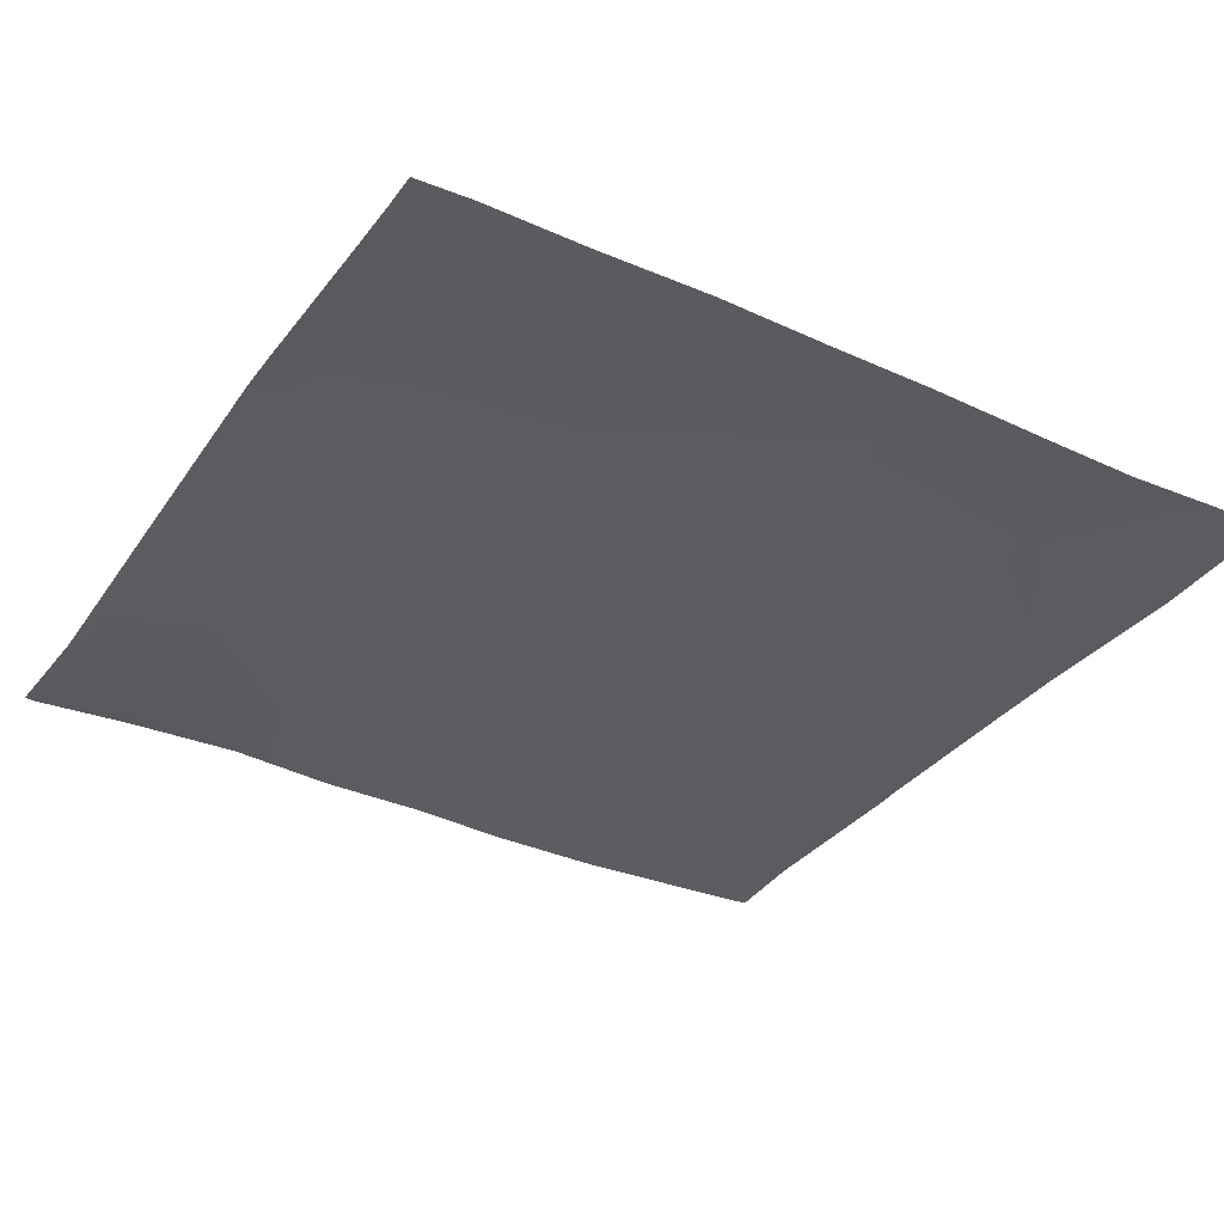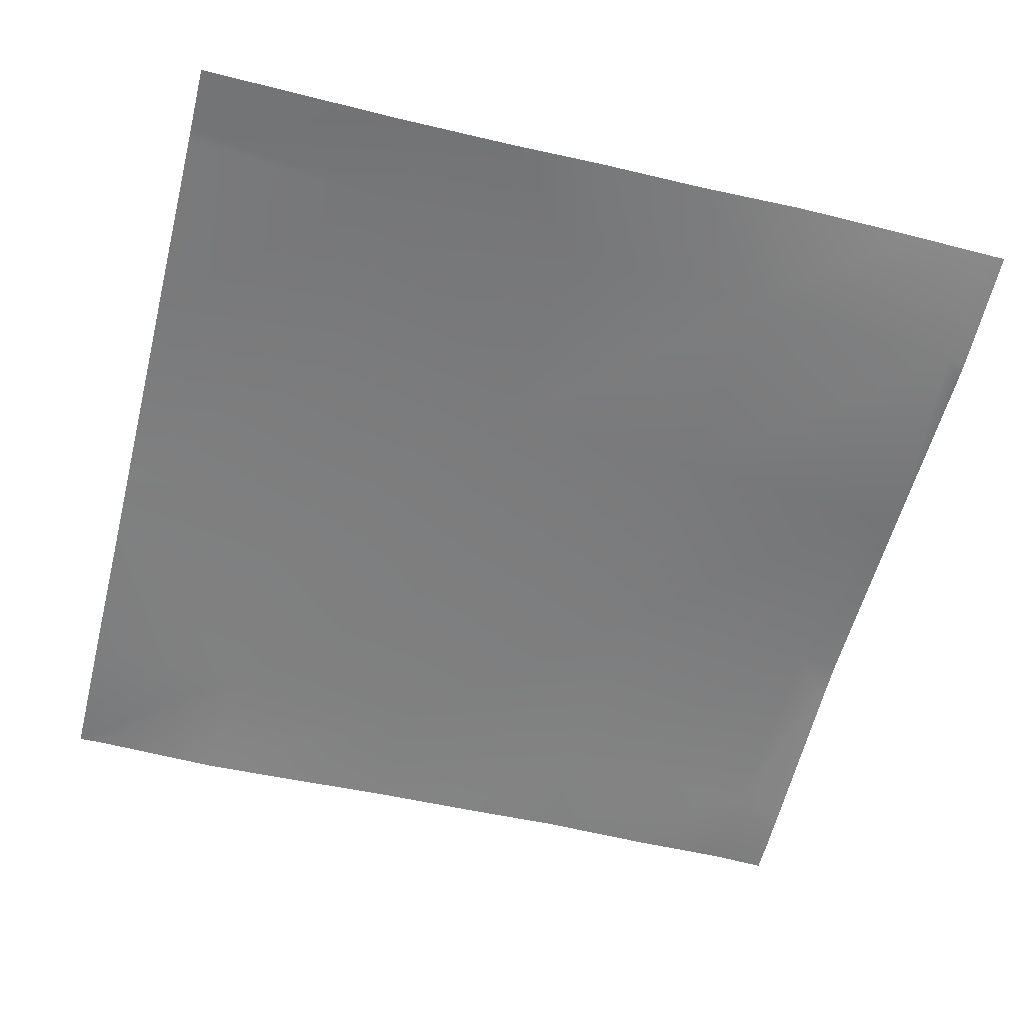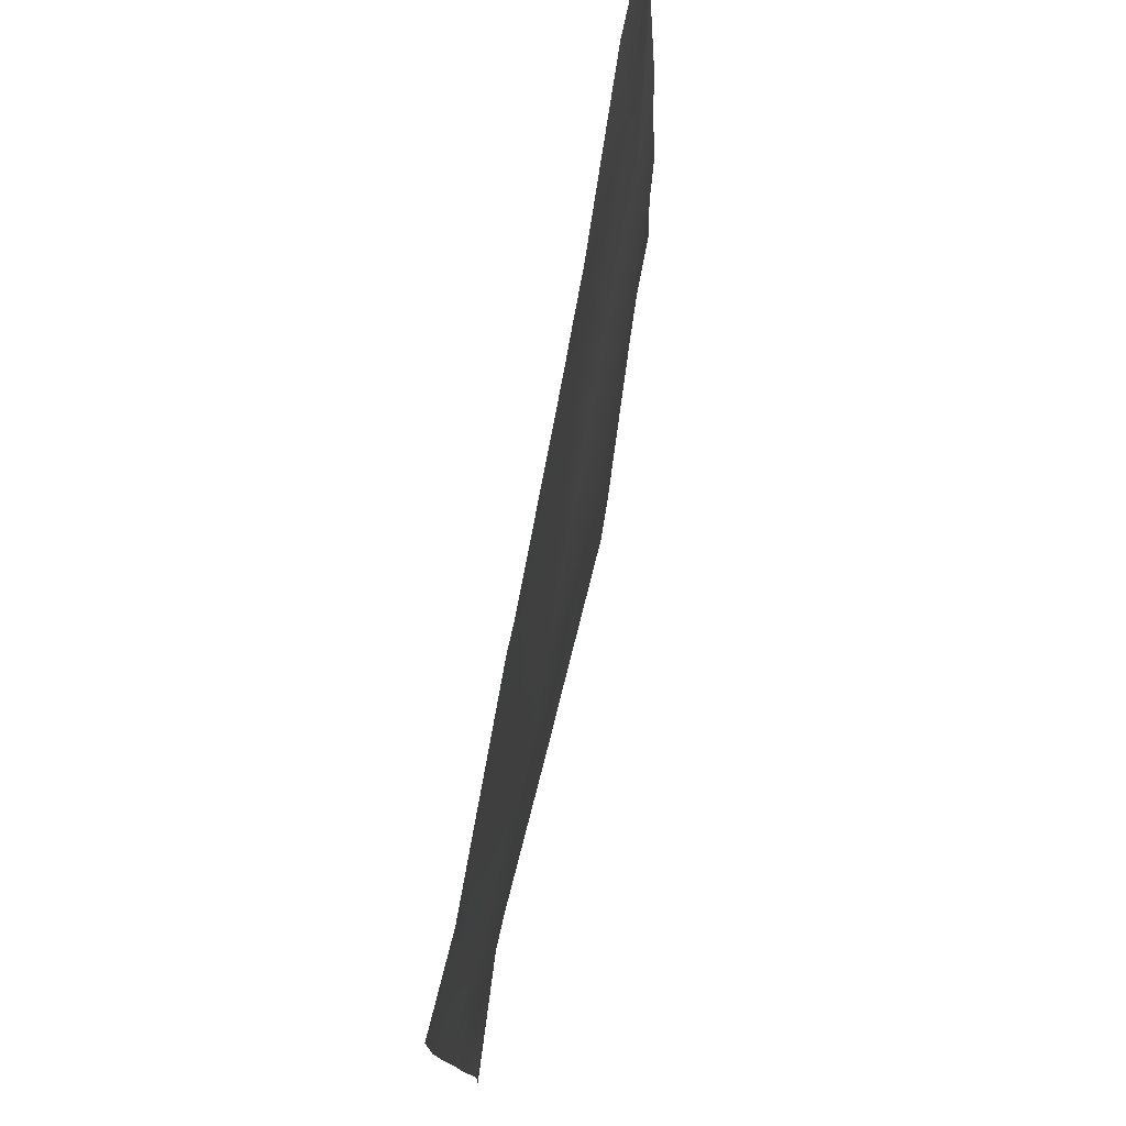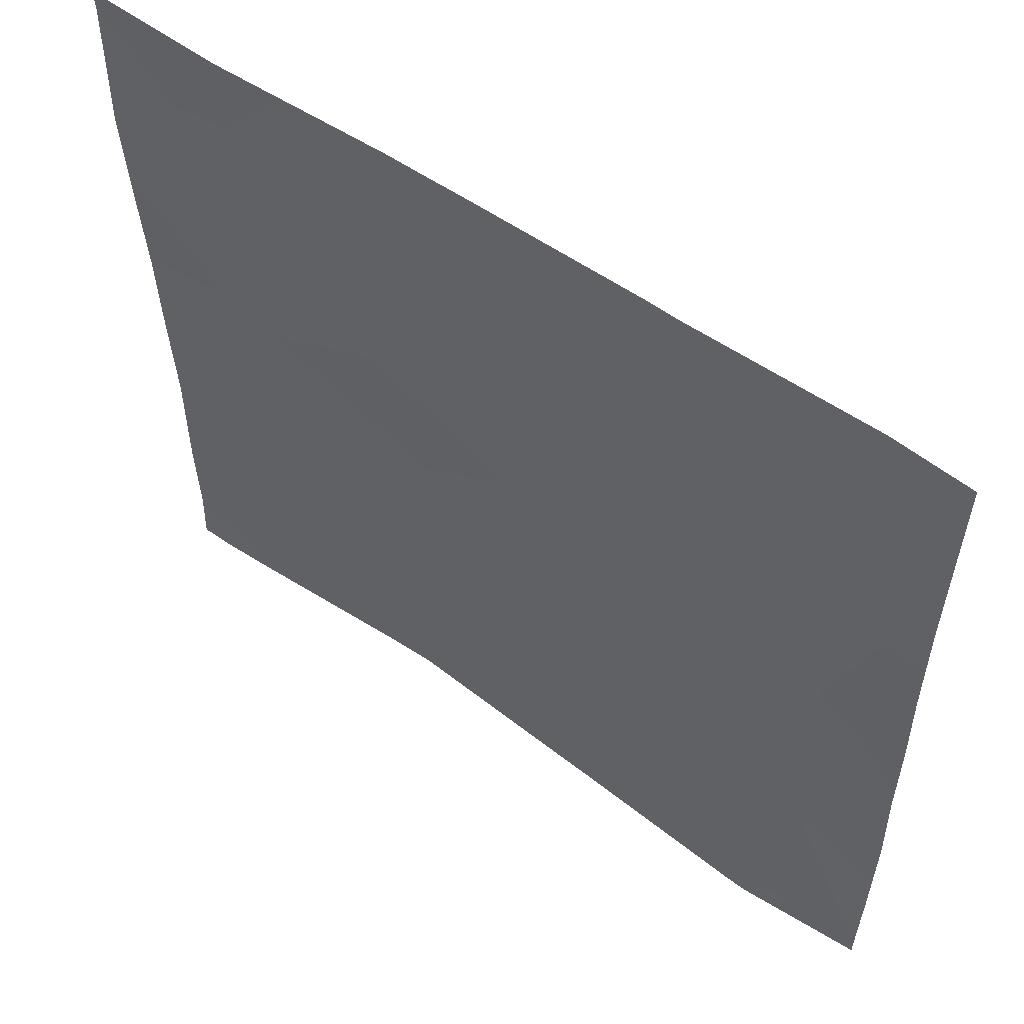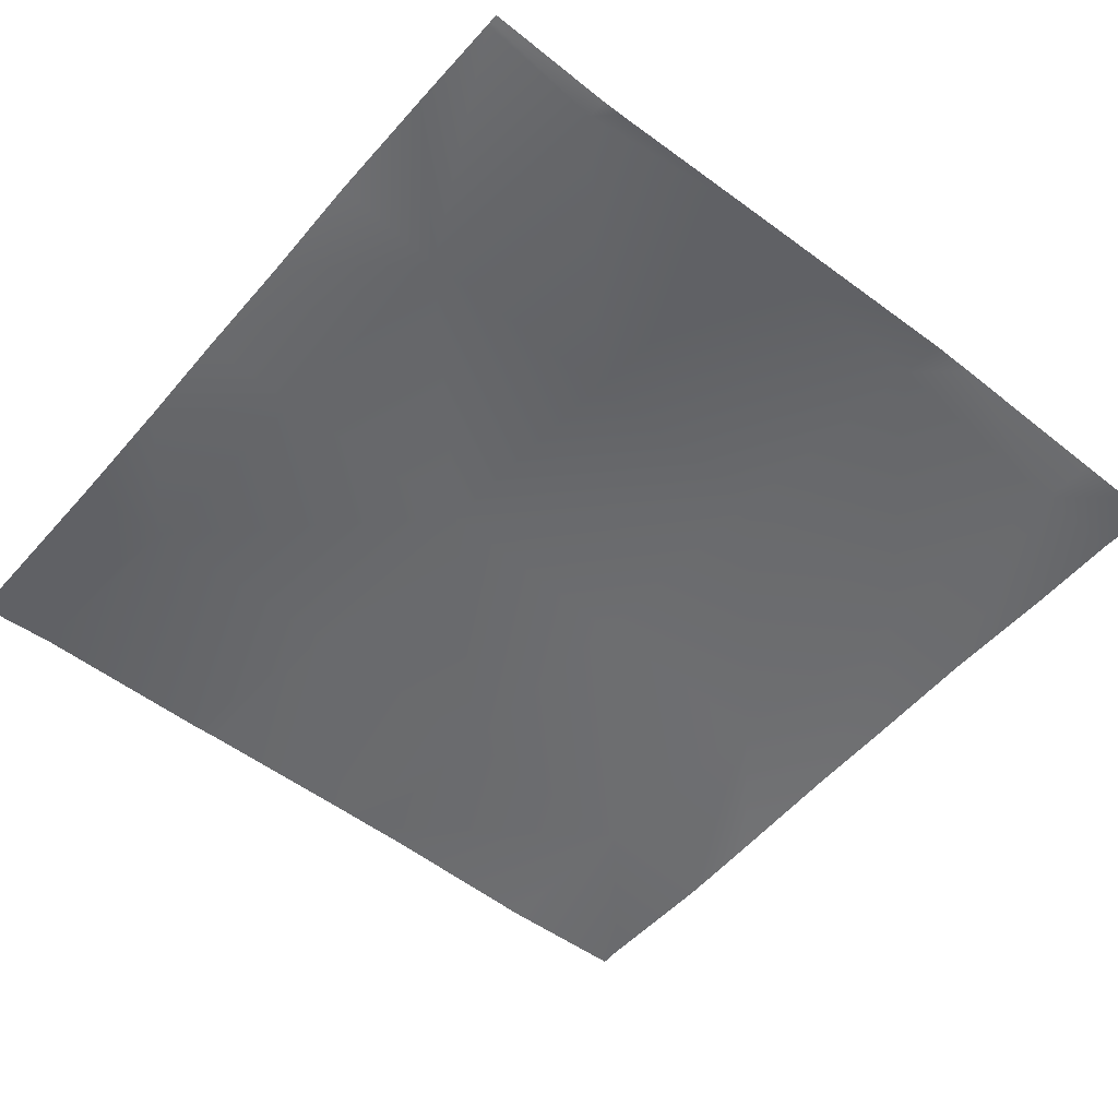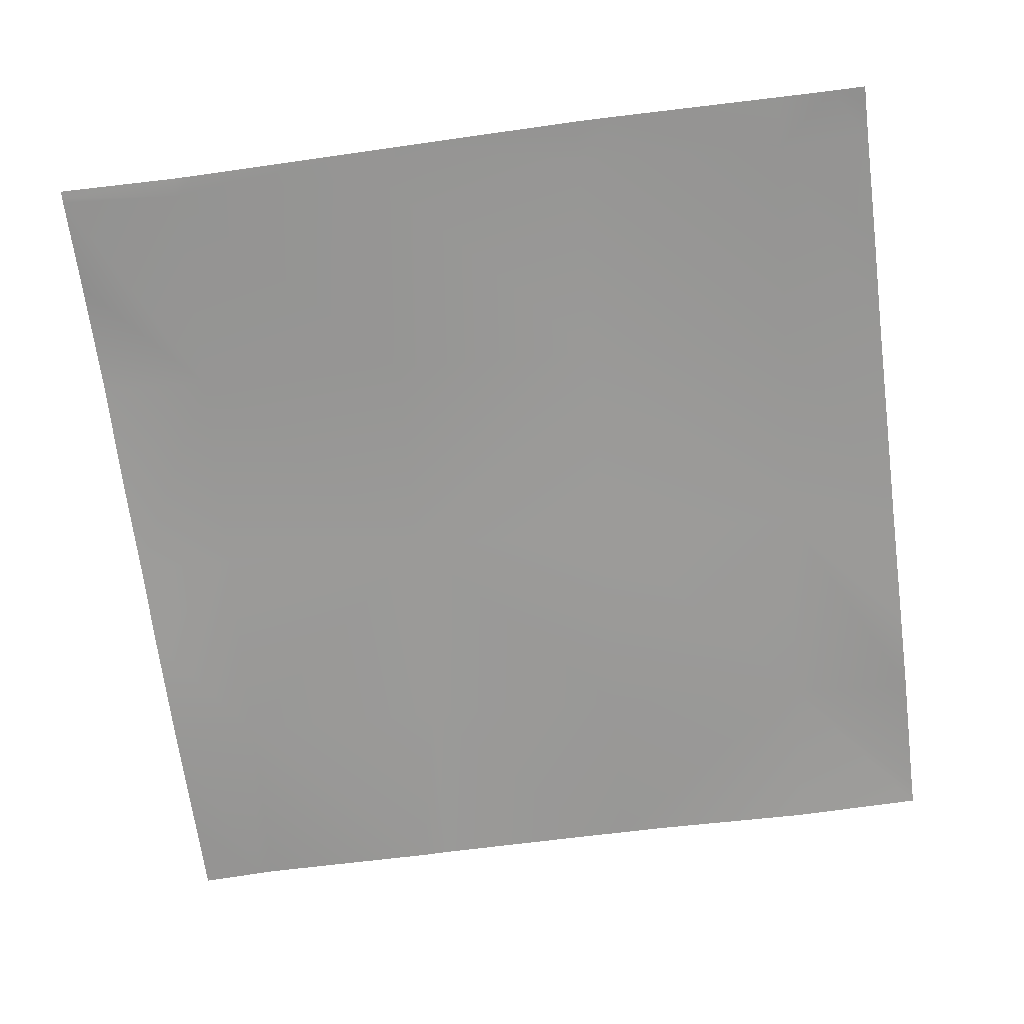
<metadata>
{"format":"obj","ext":"obj","renderer":"f3d","projection":"perspective","resolution":1024,"background":"white","views":[{"elev":-33.4,"azim":-120.5,"up":"+Y"},{"elev":-59.7,"azim":75.9,"up":"+Y"},{"elev":77.7,"azim":100.7,"up":"+Z"},{"elev":57.0,"azim":35.9,"up":"+Z"},{"elev":-52.2,"azim":140.2,"up":"+Y"},{"elev":-67.6,"azim":-172.6,"up":"+Y"}]}
</metadata>
<code>
v -729 10.63 256
v -722.2 10.91 262.1
v -722.5 10.81 256
v -762.8 9.105 256
v -754.1 9.361 263.8
v -754.5 9.41 256
v -661.5 6.98 256
v -658.4 6.818 258.8
v -658.5 6.89 256
v -695.2 9.144 256
v -690.3 8.927 260.5
v -690.5 8.88 256
v -768 9.305 296.6
v -752.4 9.666 295.7
v -768 9.162 279.3
v -768 9.494 264.6
v -768 8.647 313.1
v -768 9.231 258.1
v -768 9.144 256
v -768 7.278 346.8
v -750.7 8.903 327.6
v -768 8.247 328.6
v -768 7.176 380.6
v -749 7.611 359.6
v -768 6.689 360.6
v -720.5 10.2 294
v -688.6 9.553 292.4
v -686.9 9.031 324.3
v -656.7 8.295 290.7
v -718.8 8.497 326
v -717.1 7.646 357.9
v -685.2 7.984 356.2
v -715.8 7.282 384
v -721.9 7.28 384
v -640 8.595 272.1
v -640 8.84 289.8
v -640 7.981 257.8
v -640 7.603 305.7
v -640 7.321 321.8
v -655 7.693 322.6
v -653.3 6.884 354.5
v -640 6.381 336.1
v -640 8.001 257.1
v -640 8.033 256
v -683.8 7.293 384
v -710.2 7.337 384
v -747.8 6.447 384
v -679.9 7.153 384
v -651.8 7.383 384
v -640 5.995 353.8
v -649.5 7.233 384
v -640 6.397 373.5
v -640 6.641 384
v -768 7.02 384
f 1 2 3
f 4 5 6
f 7 8 9
f 10 11 12
f 5 13 14
f 5 15 13
f 15 5 16
f 5 14 2
f 17 14 13
f 4 16 5
f 4 18 16
f 18 4 19
f 20 21 22
f 23 24 25
f 14 22 21
f 14 17 22
f 21 26 14
f 2 26 11
f 8 11 27
f 12 8 7
f 12 11 8
f 27 28 29
f 27 11 26
f 10 2 11
f 10 3 2
f 27 26 28
f 25 21 20
f 25 24 21
f 21 24 30
f 28 30 31
f 30 28 26
f 31 32 28
f 31 30 24
f 26 21 30
f 33 24 34
f 33 31 24
f 8 27 29
f 14 26 2
f 35 29 36
f 29 37 8
f 29 35 37
f 36 29 38
f 39 29 40
f 39 38 29
f 28 41 40
f 39 40 42
f 40 29 28
f 43 8 37
f 43 9 8
f 43 44 9
f 45 32 46
f 47 34 24
f 32 48 41
f 32 45 48
f 46 31 33
f 46 32 31
f 49 41 48
f 50 51 52
f 50 41 51
f 41 49 51
f 53 52 51
f 42 41 50
f 42 40 41
f 28 32 41
f 54 24 23
f 54 47 24
f 1 5 2
f 1 6 5

</code>
